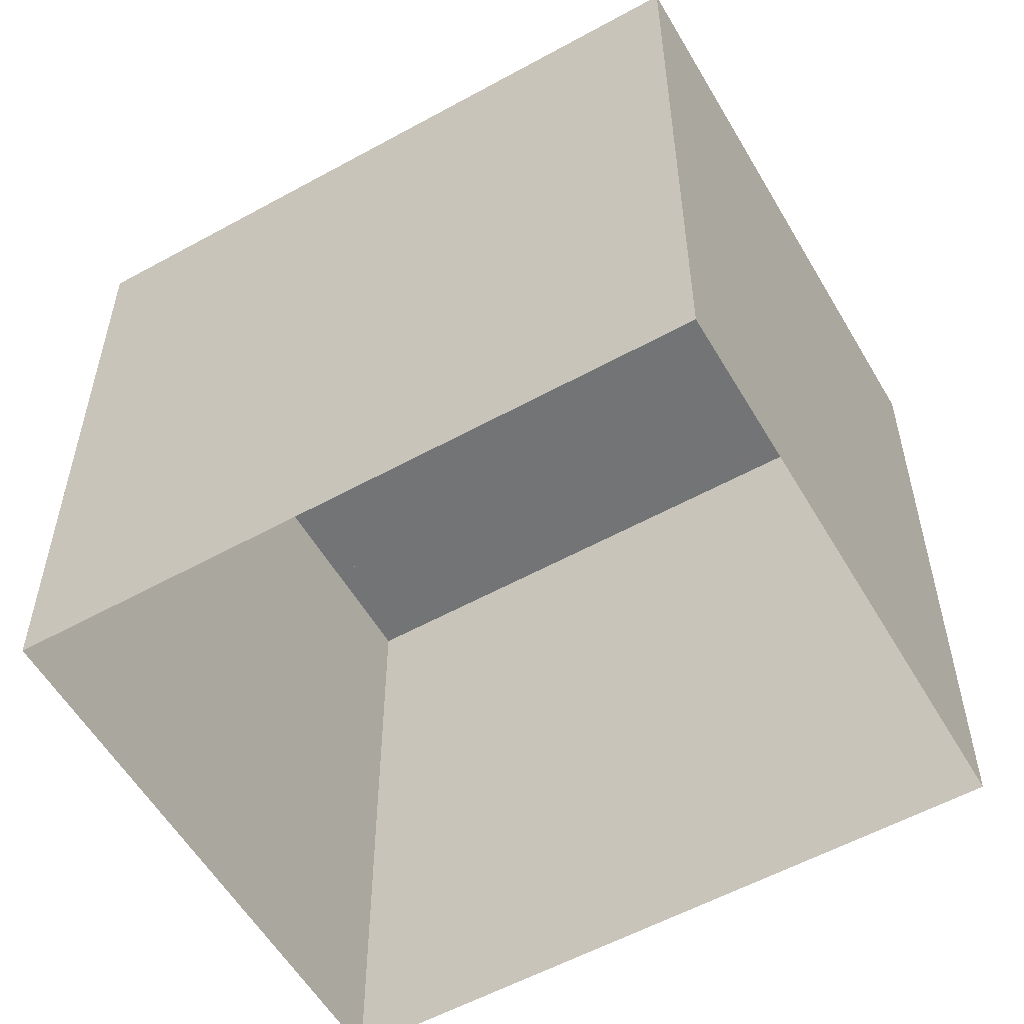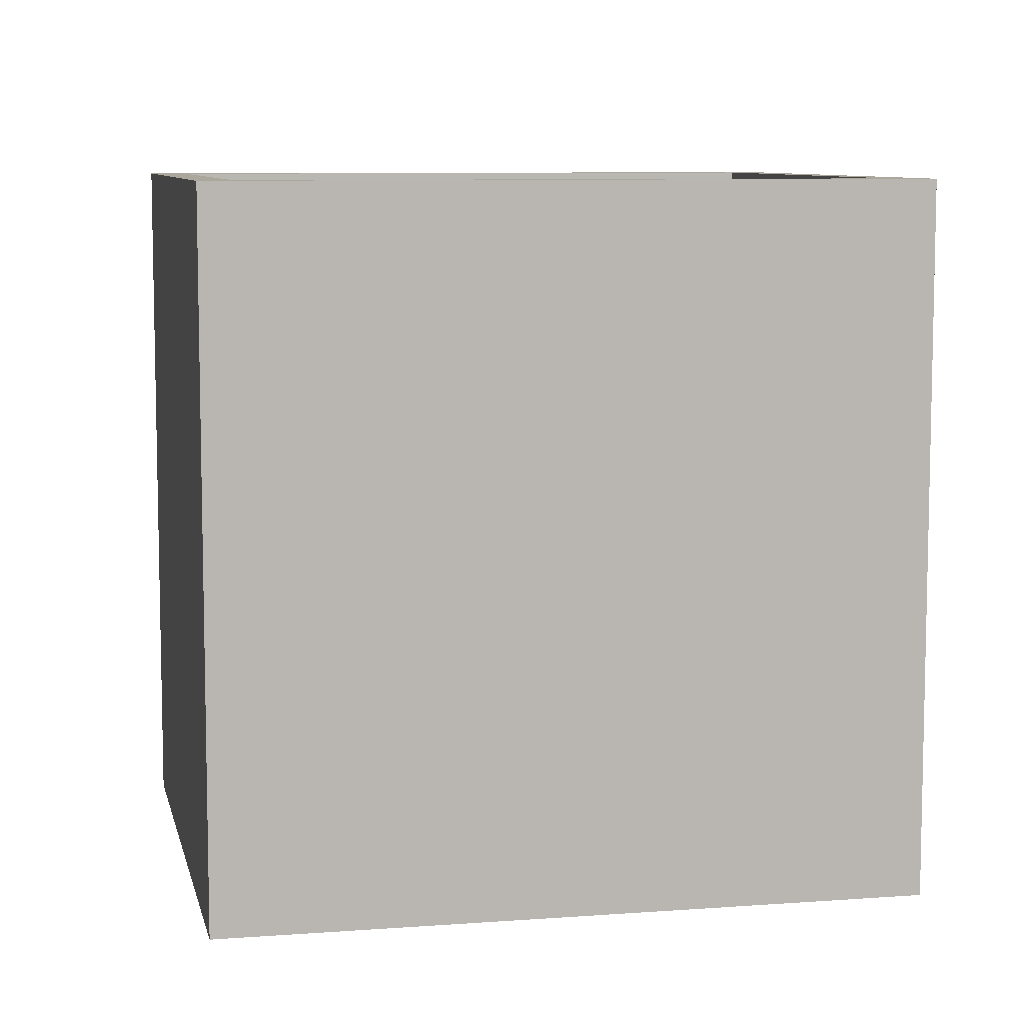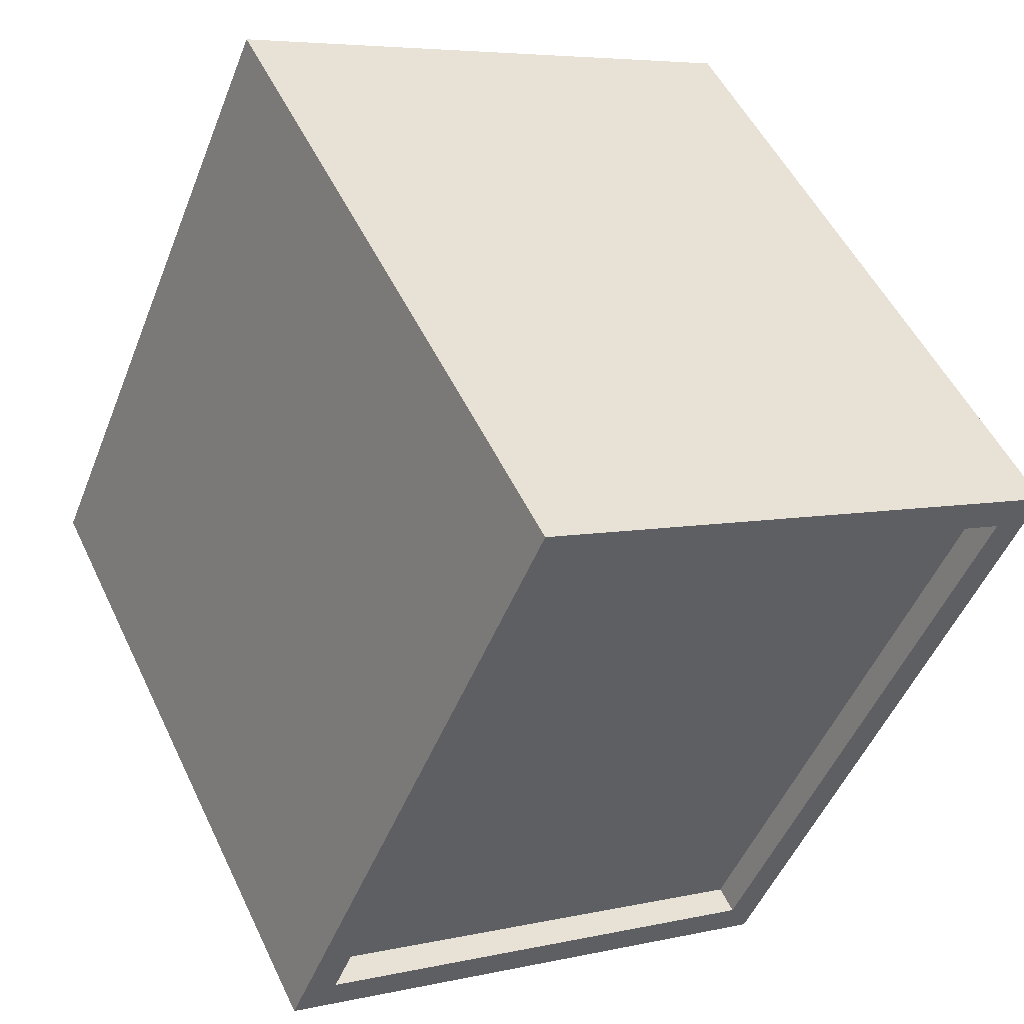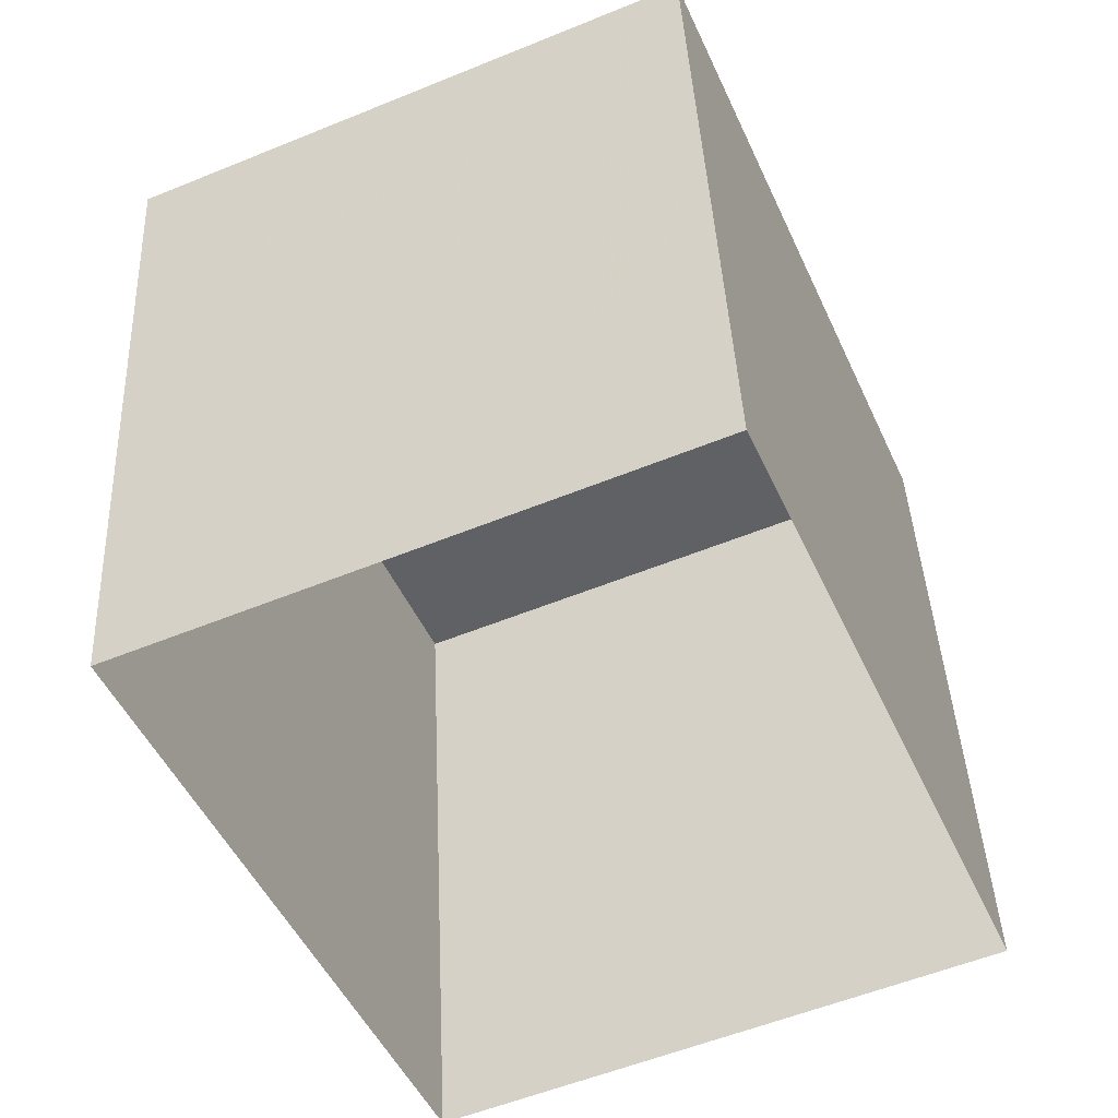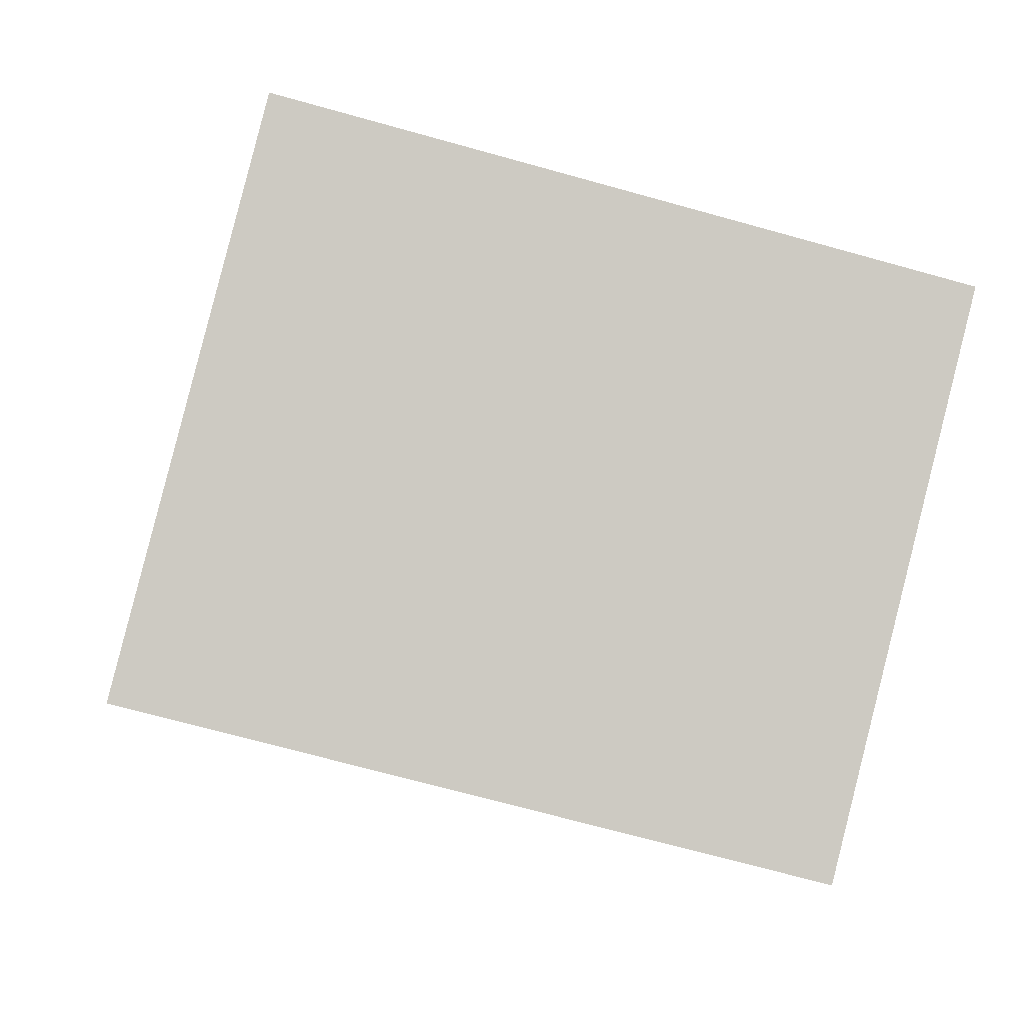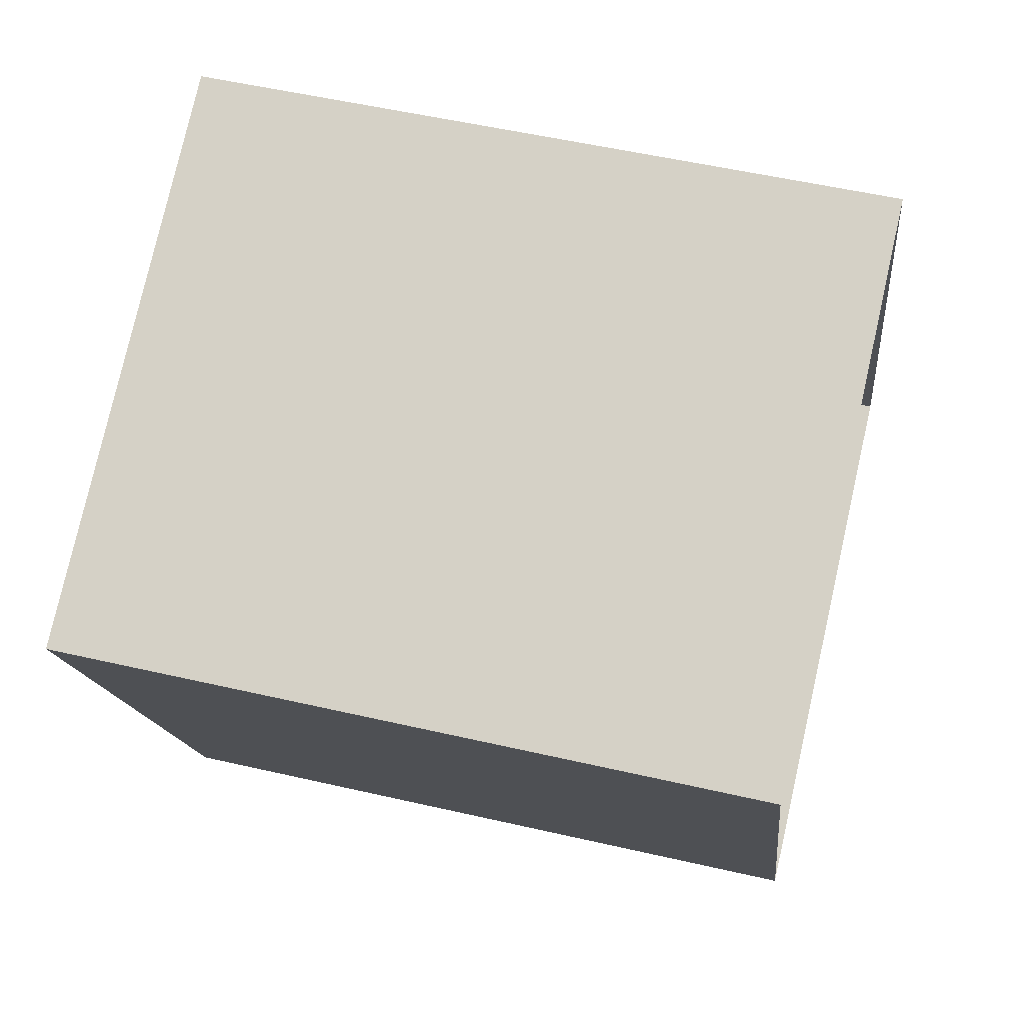
<metadata>
{"format":"obj","ext":"obj","renderer":"f3d","projection":"perspective","resolution":1024,"background":"white","views":[{"elev":-56.2,"azim":96.6,"up":"+Z"},{"elev":8.2,"azim":54.8,"up":"+Z"},{"elev":51.7,"azim":-25.0,"up":"+Y"},{"elev":41.3,"azim":177.4,"up":"+Y"},{"elev":-70.8,"azim":-105.5,"up":"+Y"},{"elev":53.2,"azim":103.9,"up":"+Y"}]}
</metadata>
<code>
v -1.244e+04 -3.781e+04 31.66
v -1.245e+04 -3.78e+04 31.66
v -1.245e+04 -3.78e+04 31.66
v -1.244e+04 -3.78e+04 31.66
v -1.244e+04 -3.781e+04 37.32
v -1.244e+04 -3.78e+04 37.32
v -1.245e+04 -3.78e+04 37.32
v -1.245e+04 -3.78e+04 37.32
v -1.244e+04 -3.78e+04 37.57
v -1.245e+04 -3.78e+04 37.57
v -1.244e+04 -3.78e+04 37.57
v -1.245e+04 -3.78e+04 37.57
v -1.245e+04 -3.78e+04 37.57
v -1.244e+04 -3.781e+04 37.57
v -1.244e+04 -3.781e+04 37.57
v -1.245e+04 -3.78e+04 37.57
f 1 2 3
f 4 1 3
f 5 6 7
f 8 5 7
f 9 10 11
f 12 13 14
f 15 12 14
f 10 13 12
f 11 10 16
f 16 10 12
f 11 14 9
f 11 15 14
f 12 8 7
f 16 12 7
f 11 7 6
f 11 16 7
f 15 6 5
f 15 11 6
f 12 5 8
f 12 15 5
f 9 4 3
f 10 9 3
f 9 1 4
f 9 14 1
f 14 2 1
f 14 13 2
f 10 3 2
f 13 10 2

</code>
